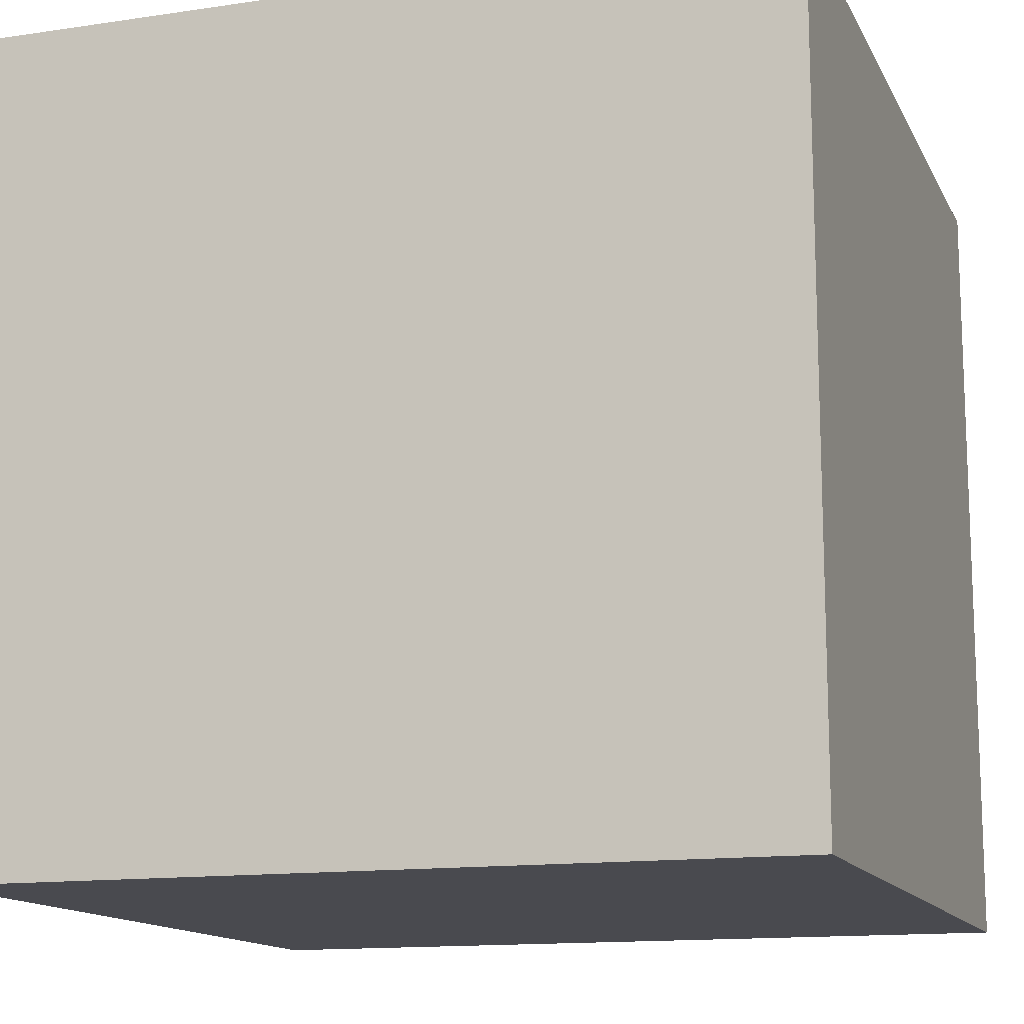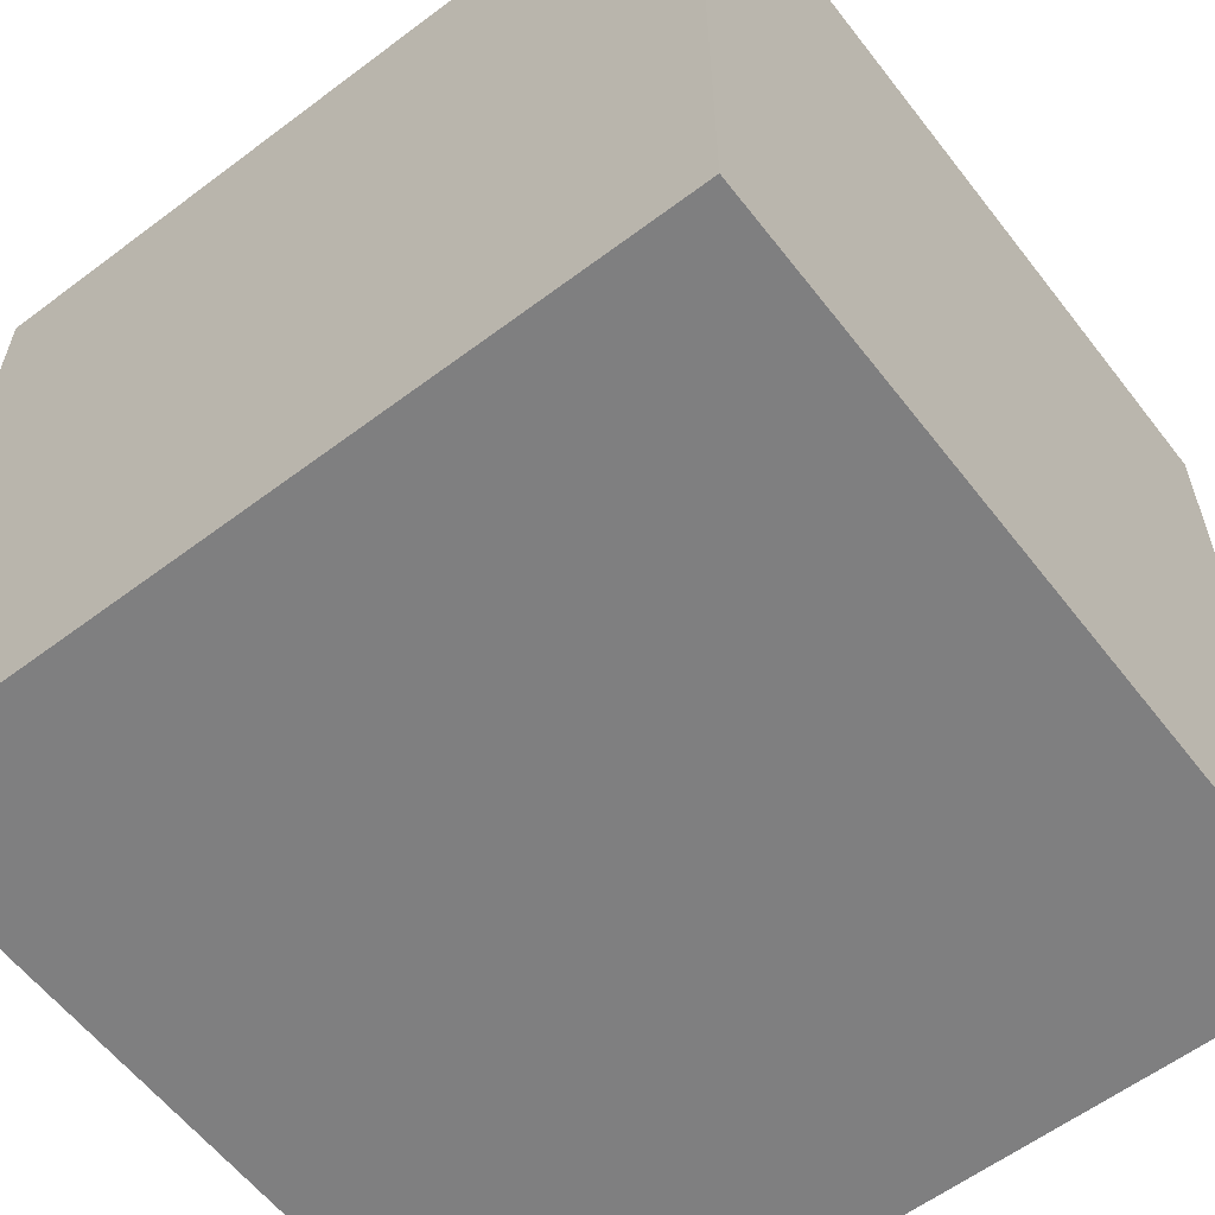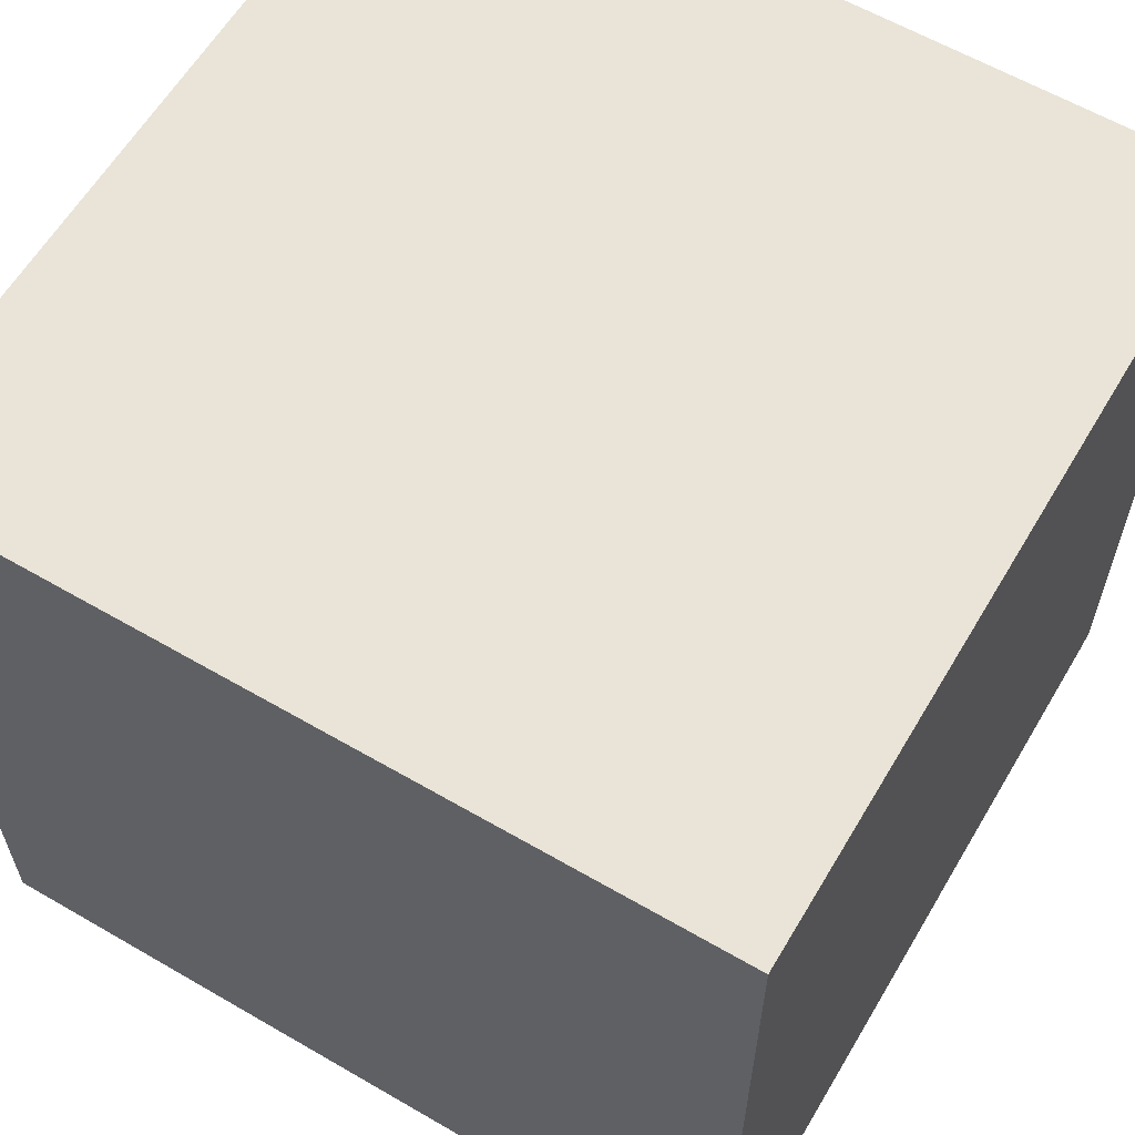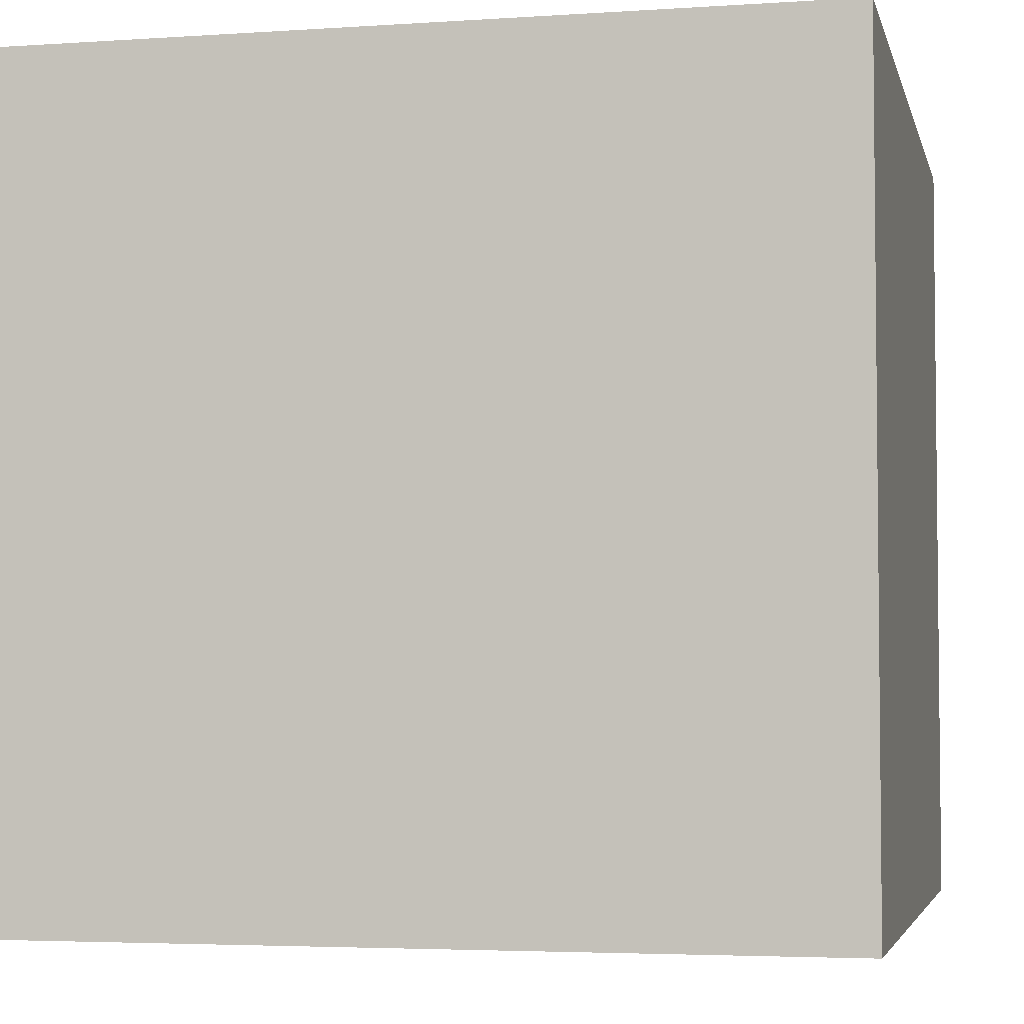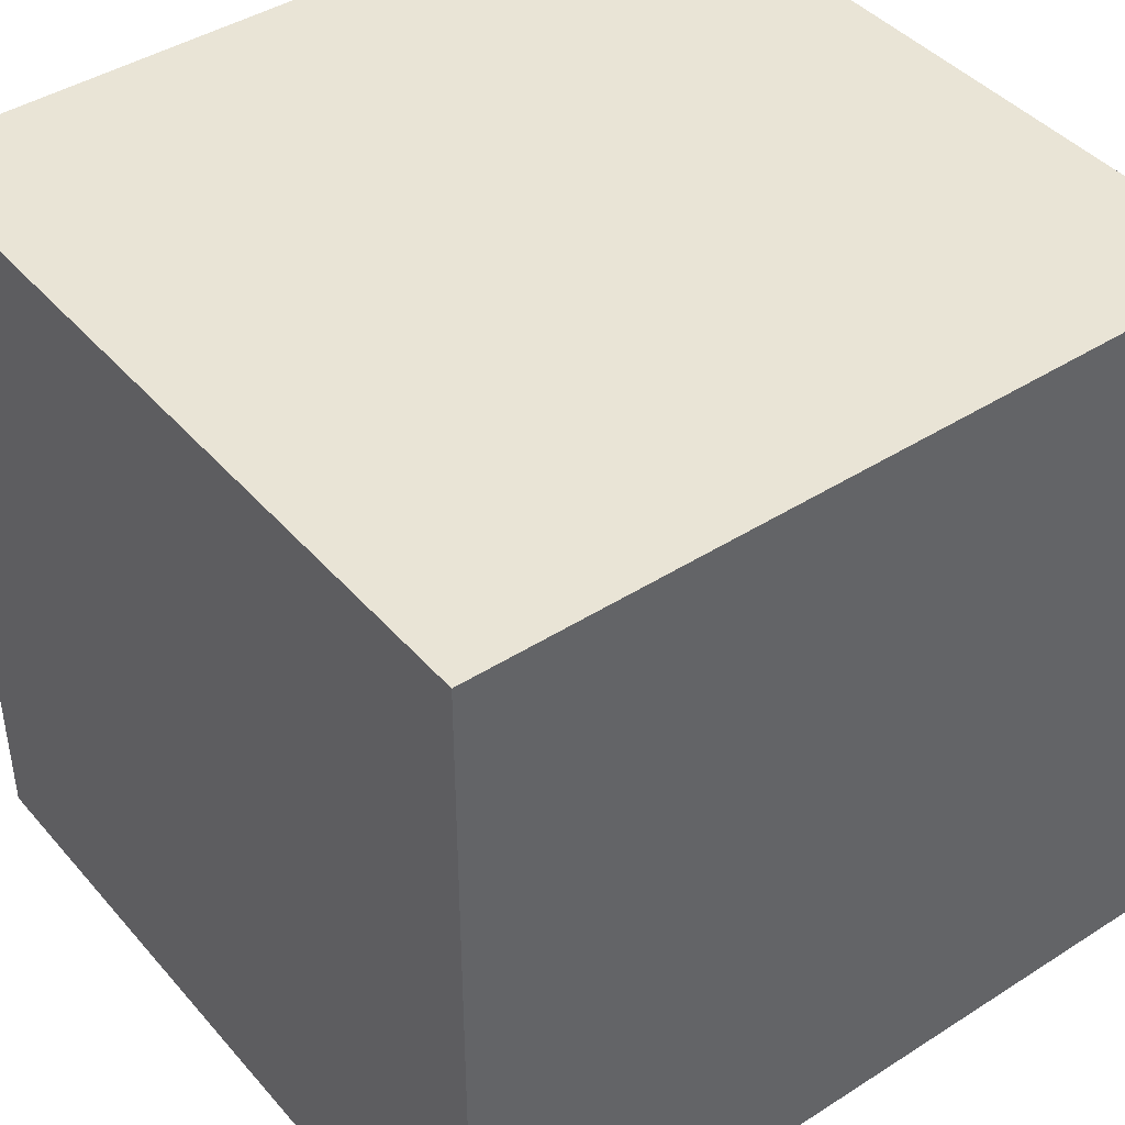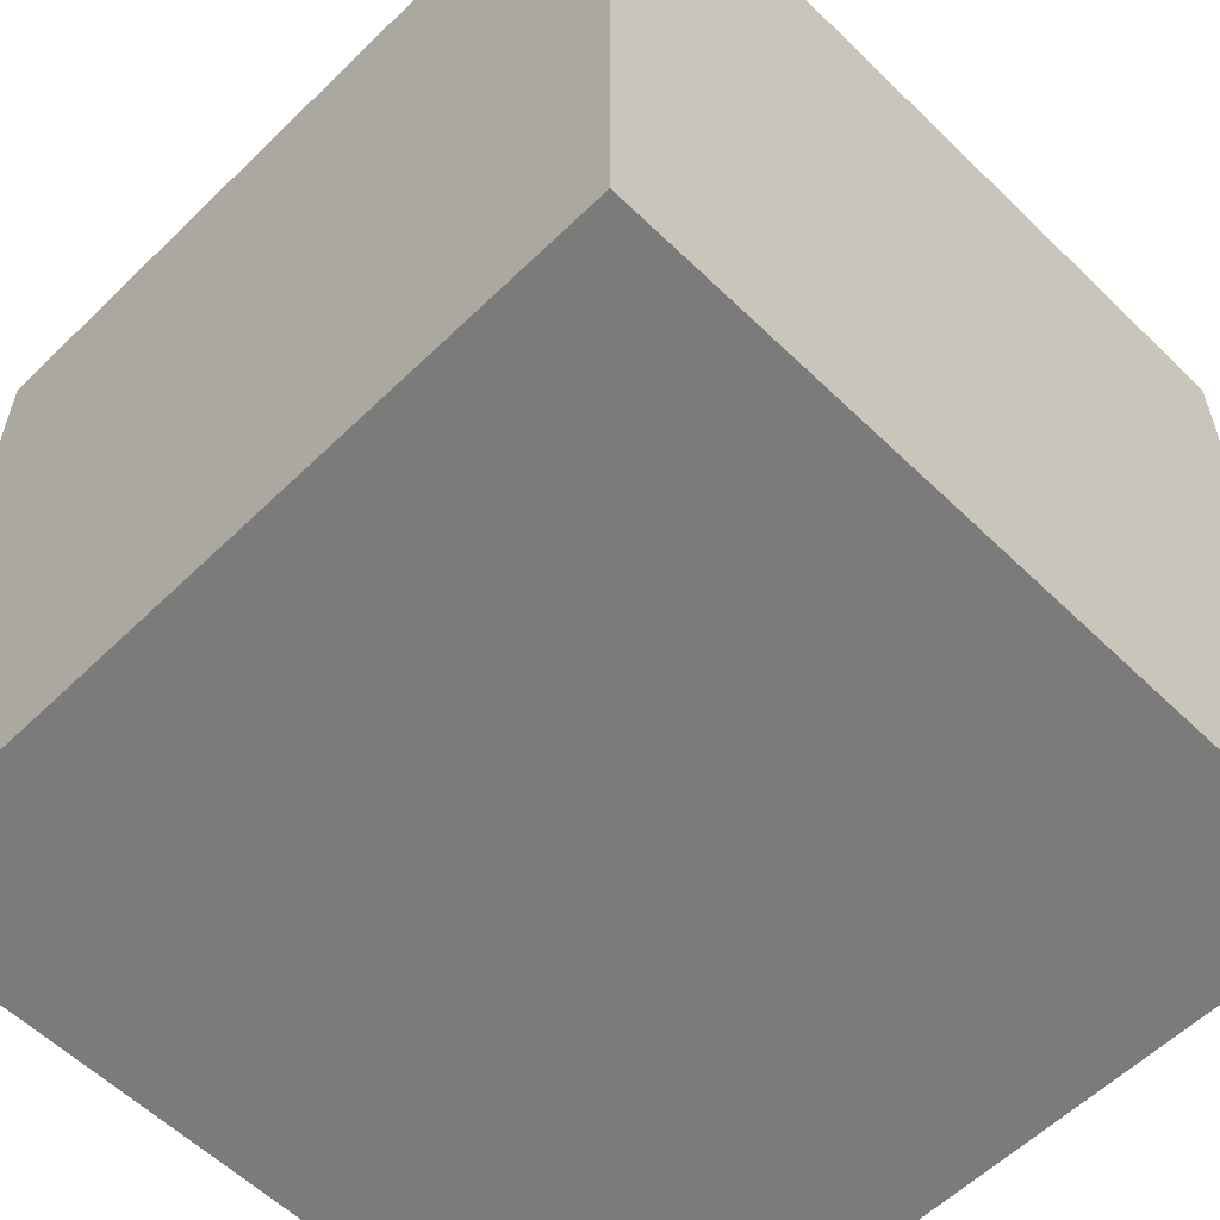
<metadata>
{"format":"obj","ext":"obj","renderer":"f3d","projection":"perspective","resolution":1024,"background":"white","views":[{"elev":-13.6,"azim":18.5,"up":"+Z"},{"elev":-59.7,"azim":-142.4,"up":"+Z"},{"elev":61.0,"azim":30.6,"up":"+Z"},{"elev":-4.0,"azim":12.6,"up":"+Z"},{"elev":42.7,"azim":52.7,"up":"+Y"},{"elev":-58.4,"azim":45.0,"up":"+Z"}]}
</metadata>
<code>
v -1 1 0
v -1 2 0
v -1 2 1
v -1 1 1
v 0 1 0
v 0 2 0
v 0 2 1
v 0 1 1
v -1 1 0
v -1 1 1
v 0 1 1
v 0 1 0
v -1 2 0
v -1 2 1
v 0 2 1
v 0 2 0
v -1 1 0
v 0 1 0
v 0 2 0
v -1 2 0
v -1 1 1
v 0 1 1
v 0 2 1
v -1 2 1
f 4 3 2 1
f 5 6 7 8
f 12 11 10 9
f 13 14 15 16
f 20 19 18 17
f 21 22 23 24

</code>
